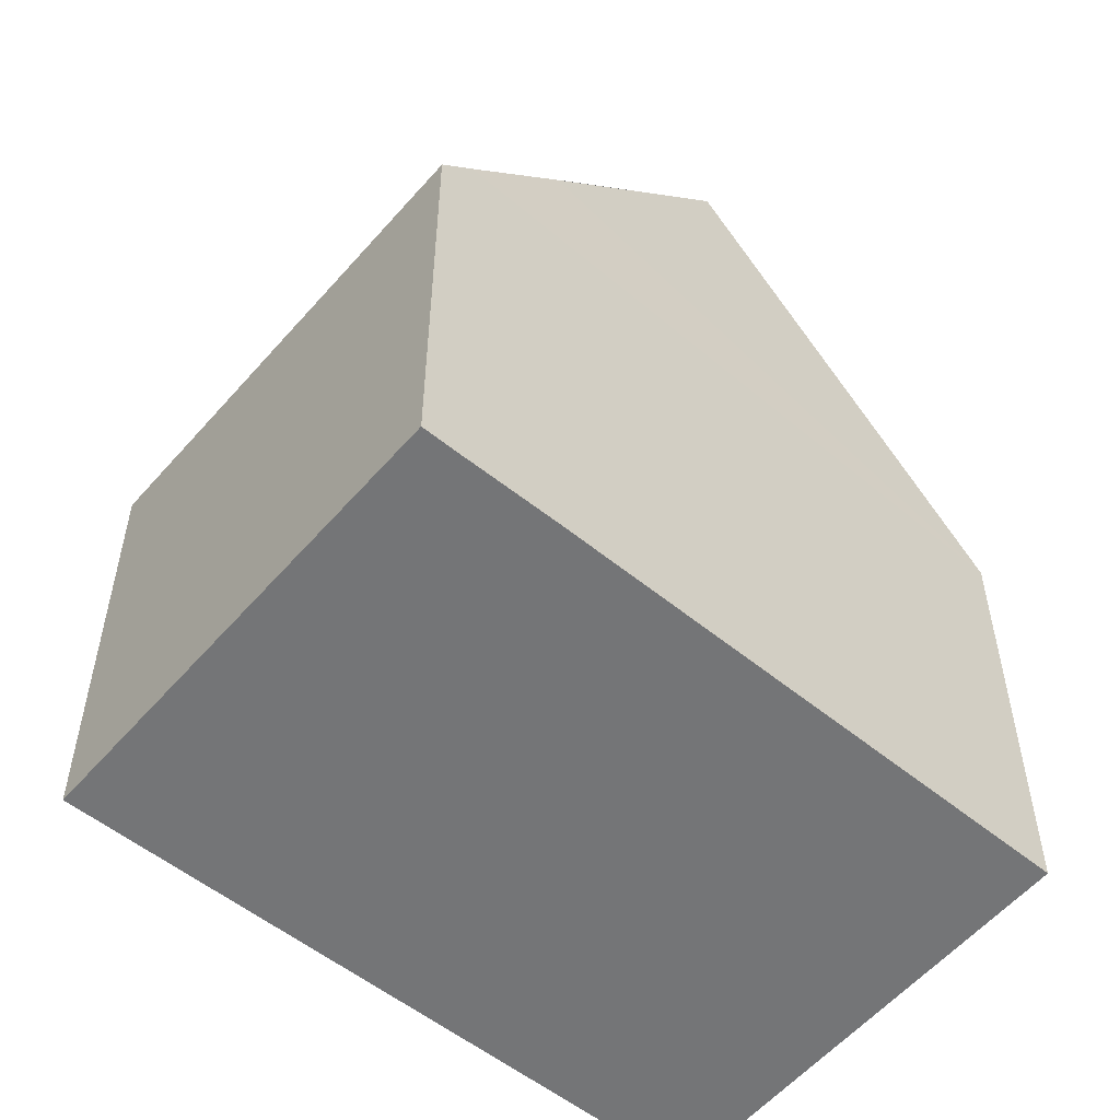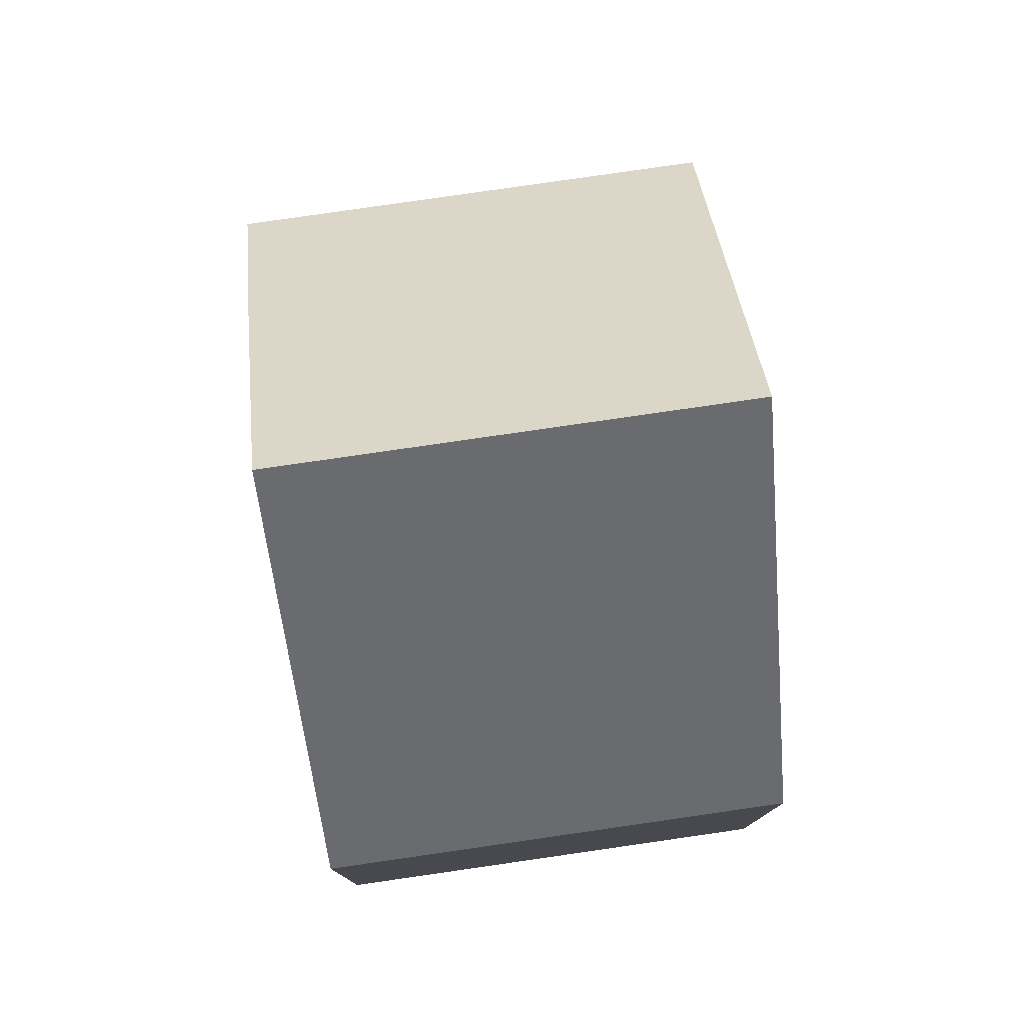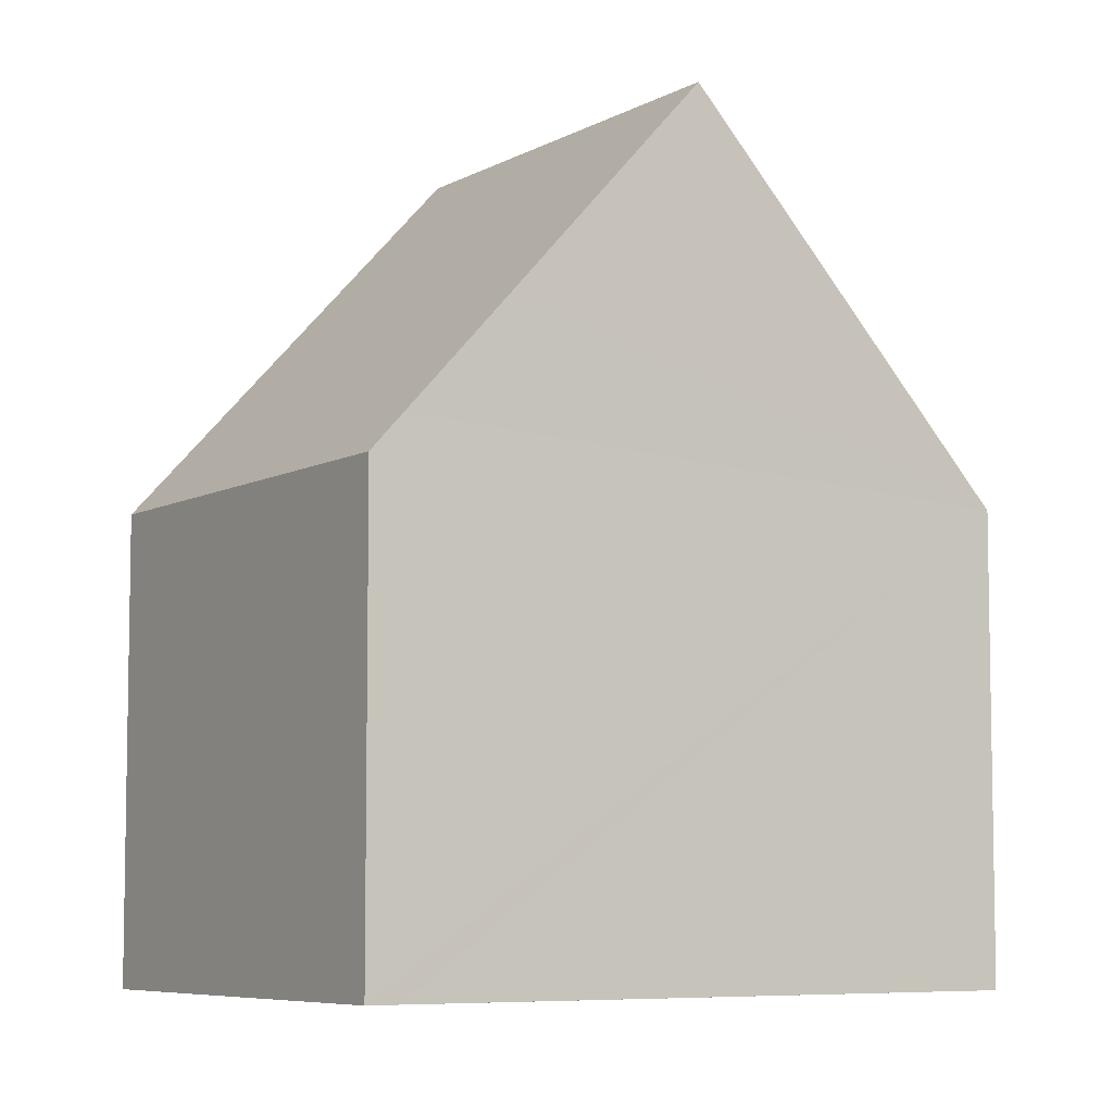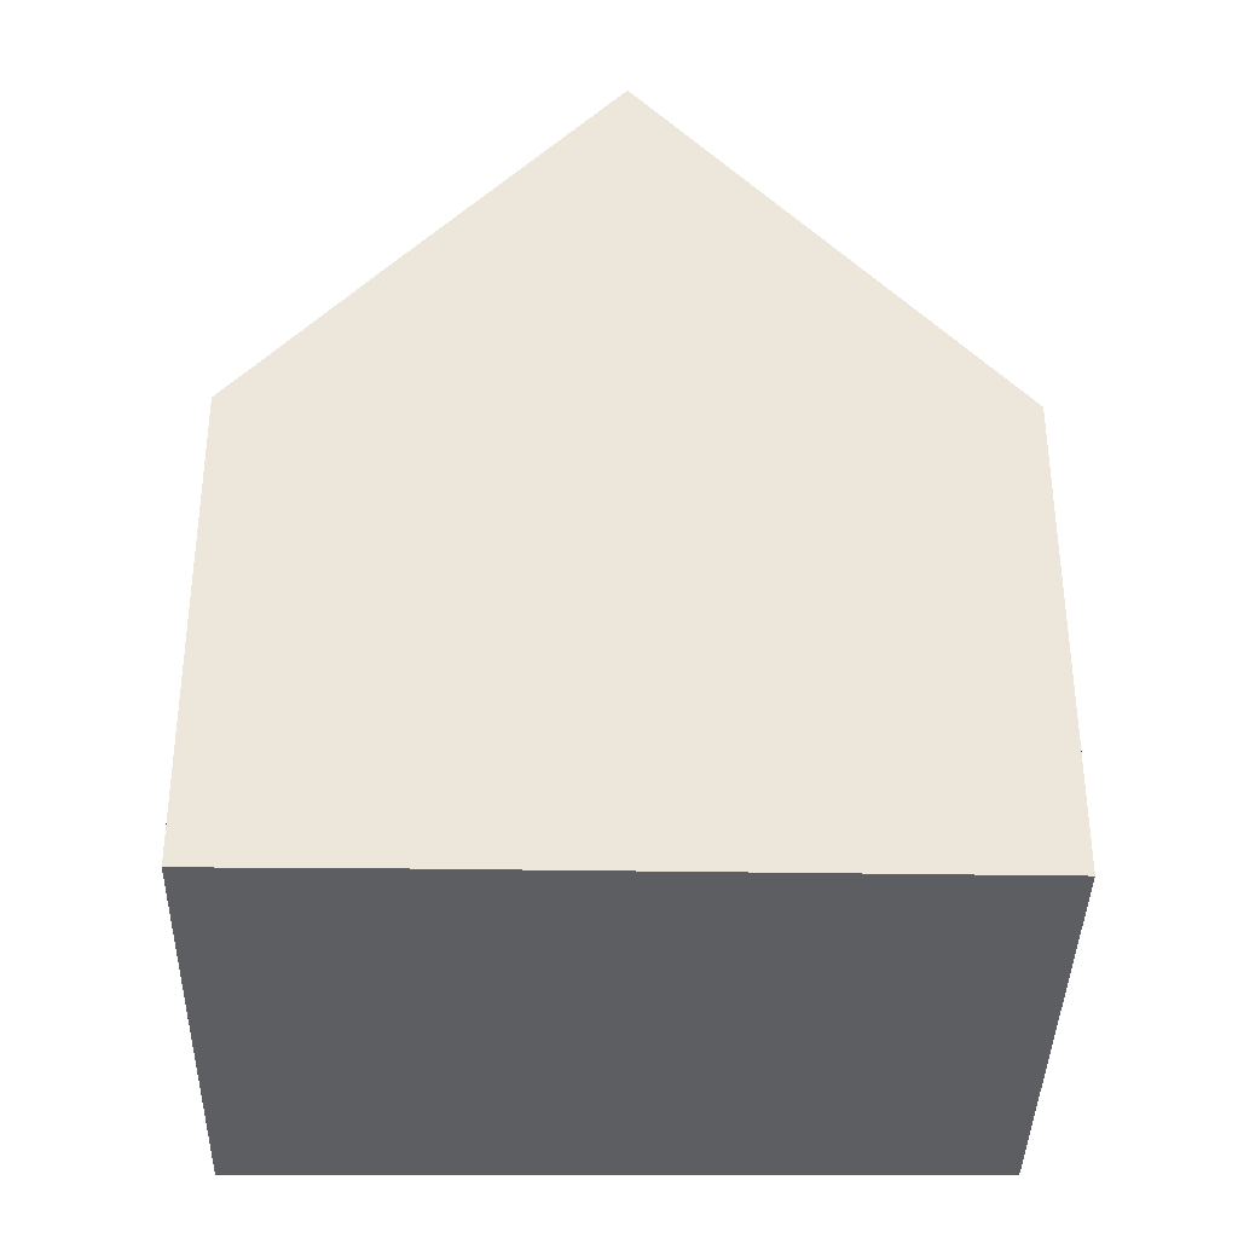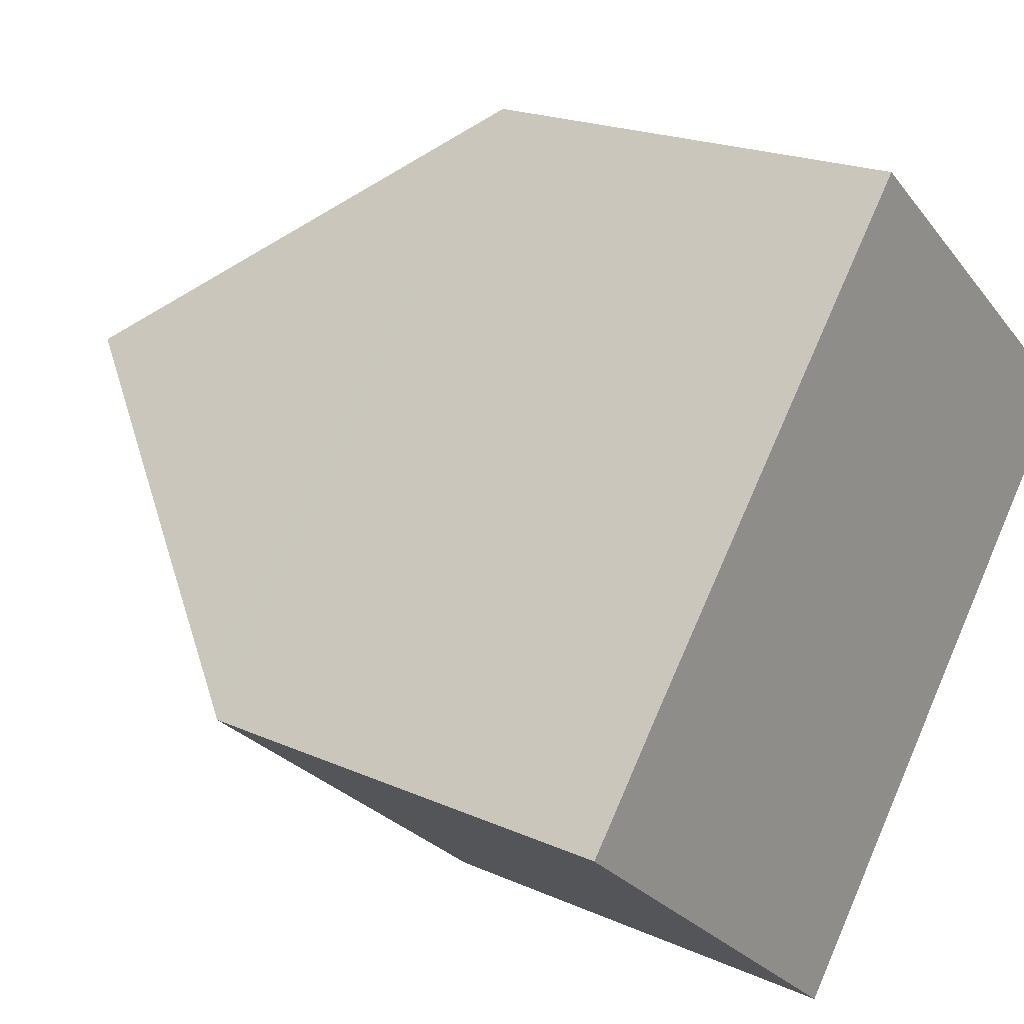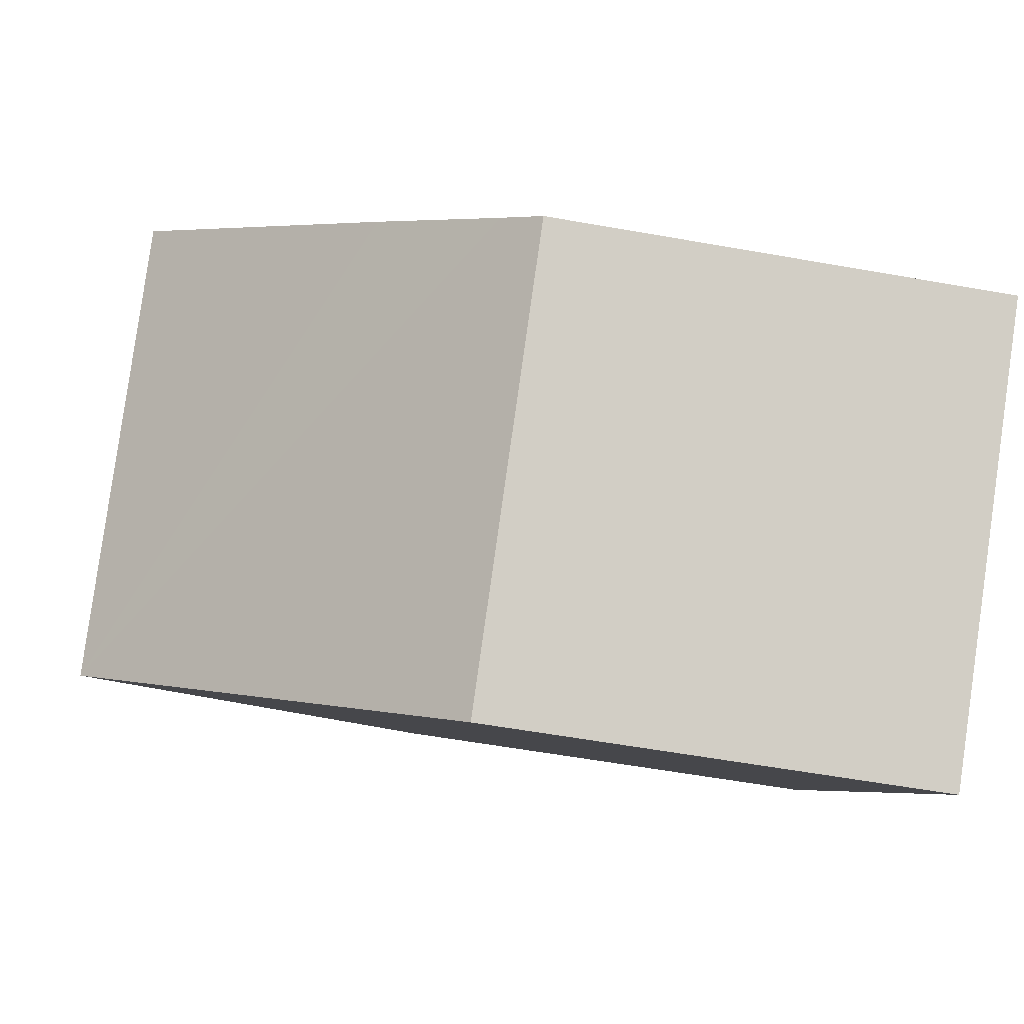
<metadata>
{"format":"obj","ext":"obj","renderer":"f3d","projection":"perspective","resolution":1024,"background":"white","views":[{"elev":-56.5,"azim":-90.8,"up":"+Y"},{"elev":79.8,"azim":31.4,"up":"+Y"},{"elev":-6.8,"azim":-83.3,"up":"+Y"},{"elev":-37.8,"azim":-51.5,"up":"+Y"},{"elev":20.1,"azim":-50.7,"up":"+Z"},{"elev":-57.7,"azim":-100.5,"up":"+Z"}]}
</metadata>
<code>
v  6.894 7.282 8.359
v  9.192 13.18 -0.575
v  3.44 13.18 4.186
v  12.56 7.281 3.668
v  0 7.282 4.459e-16
v  5.821 7.282 -4.818
v  0.343 7.867 0.414
v  1.359 9.629 1.672
v  5.821 2.95e-16 -4.818
v  0 0 0
v  0.343 -2.535e-17 0.414
v  6.894 -5.118e-16 8.359
v  3.44 -2.563e-16 4.186
v  1.359 -1.024e-16 1.672
v  12.56 -2.246e-16 3.668
v  9.192 3.521e-17 -0.575
g defaultobject
f 1 2 3
f 2 1 4
f 5 2 6
f 2 5 7
f 2 7 8
f 2 8 3
f 9 5 6
f 5 9 10
f 8 1 3
f 1 8 7
f 1 7 5
f 1 5 10
f 1 10 11
f 1 11 12
f 12 11 13
f 13 11 14
f 12 4 1
f 4 12 15
f 4 6 2
f 6 4 9
f 9 4 15
f 9 15 16
f 13 15 12
f 15 13 16
f 16 13 14
f 16 14 9
f 9 14 11
f 9 11 10

</code>
